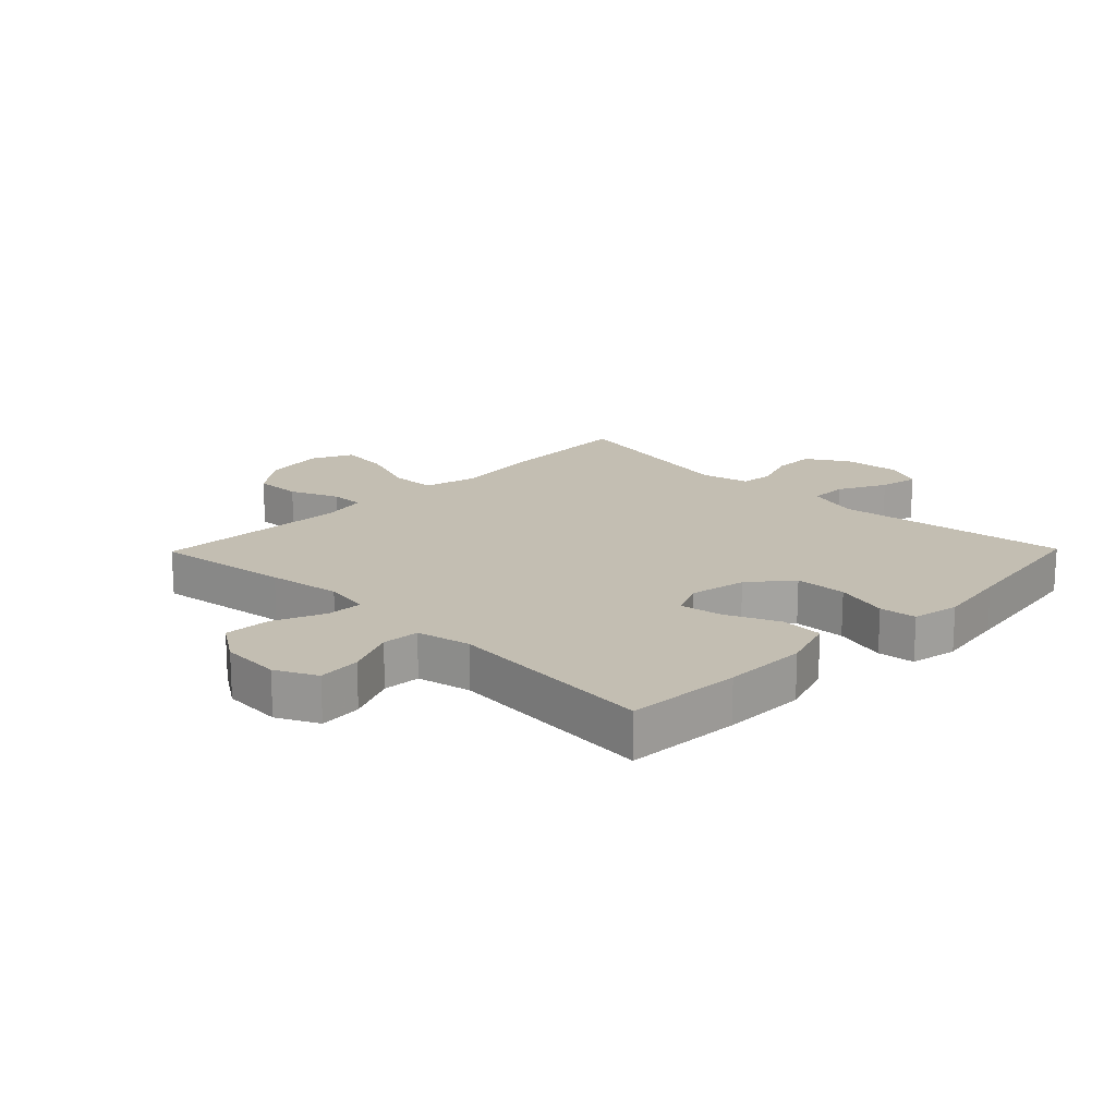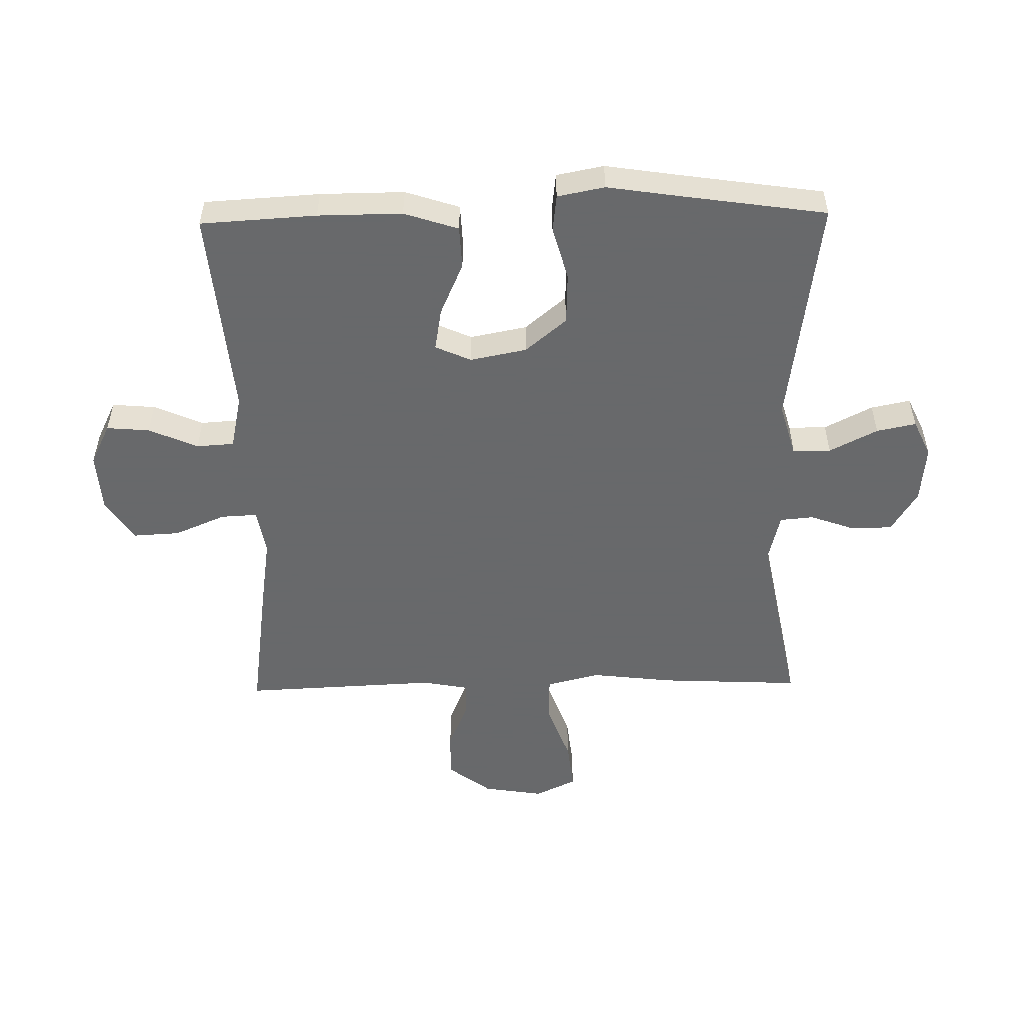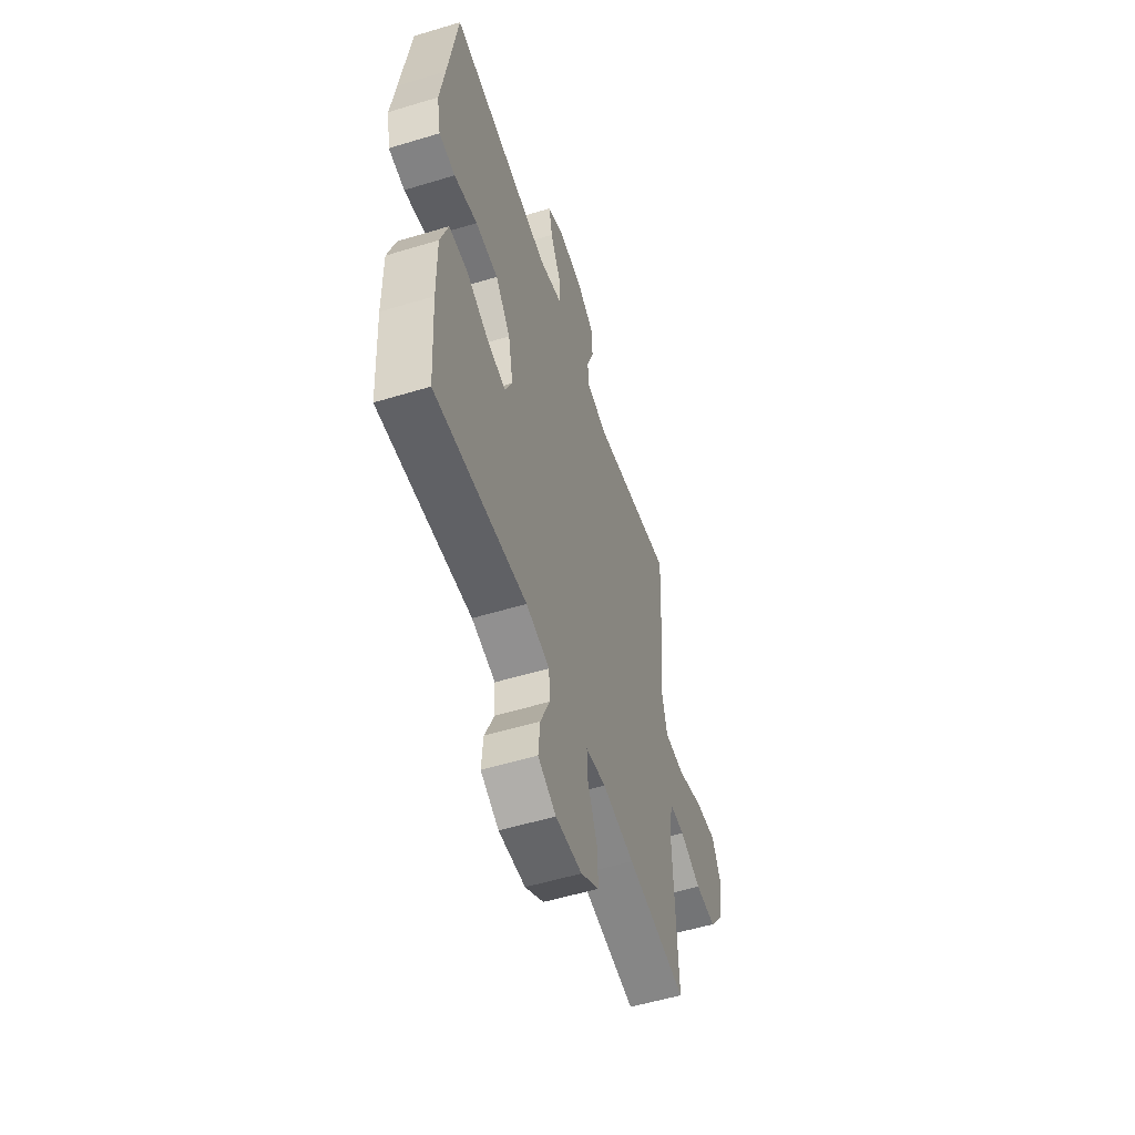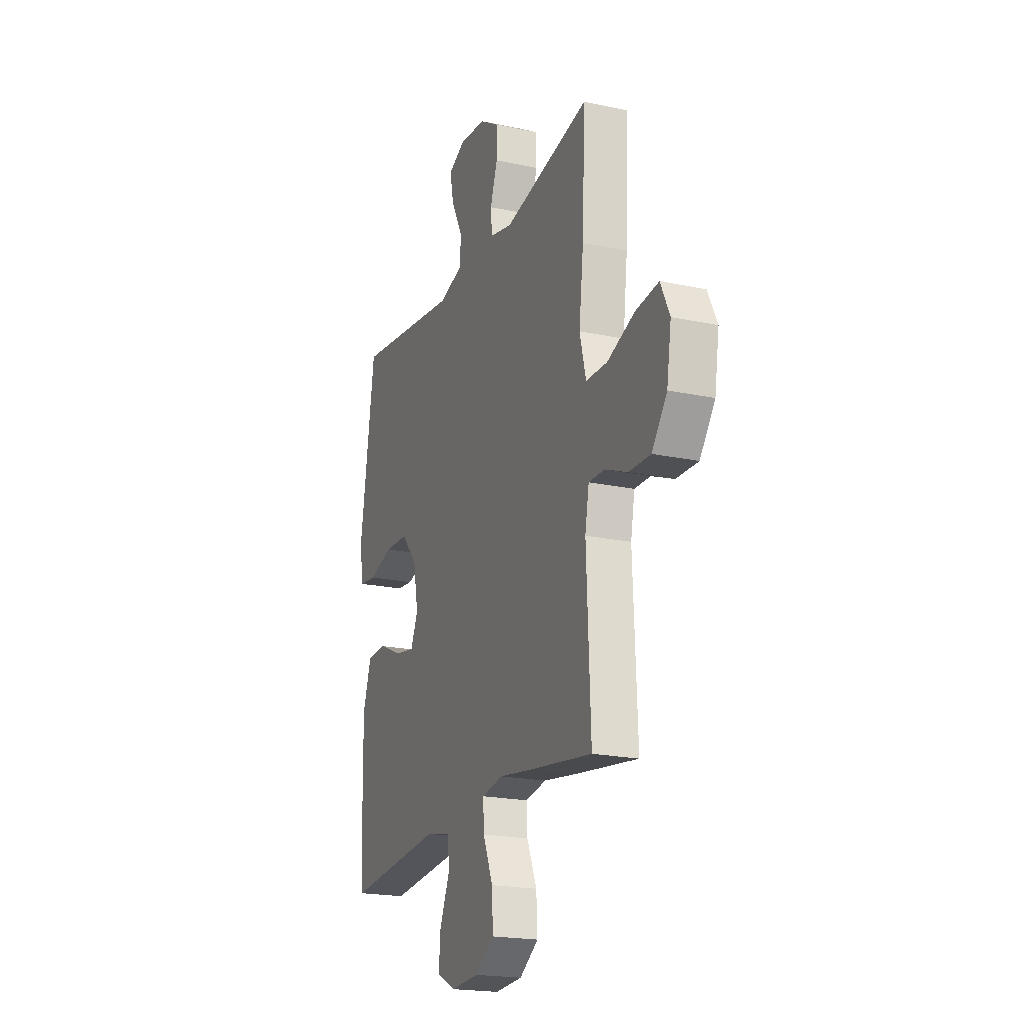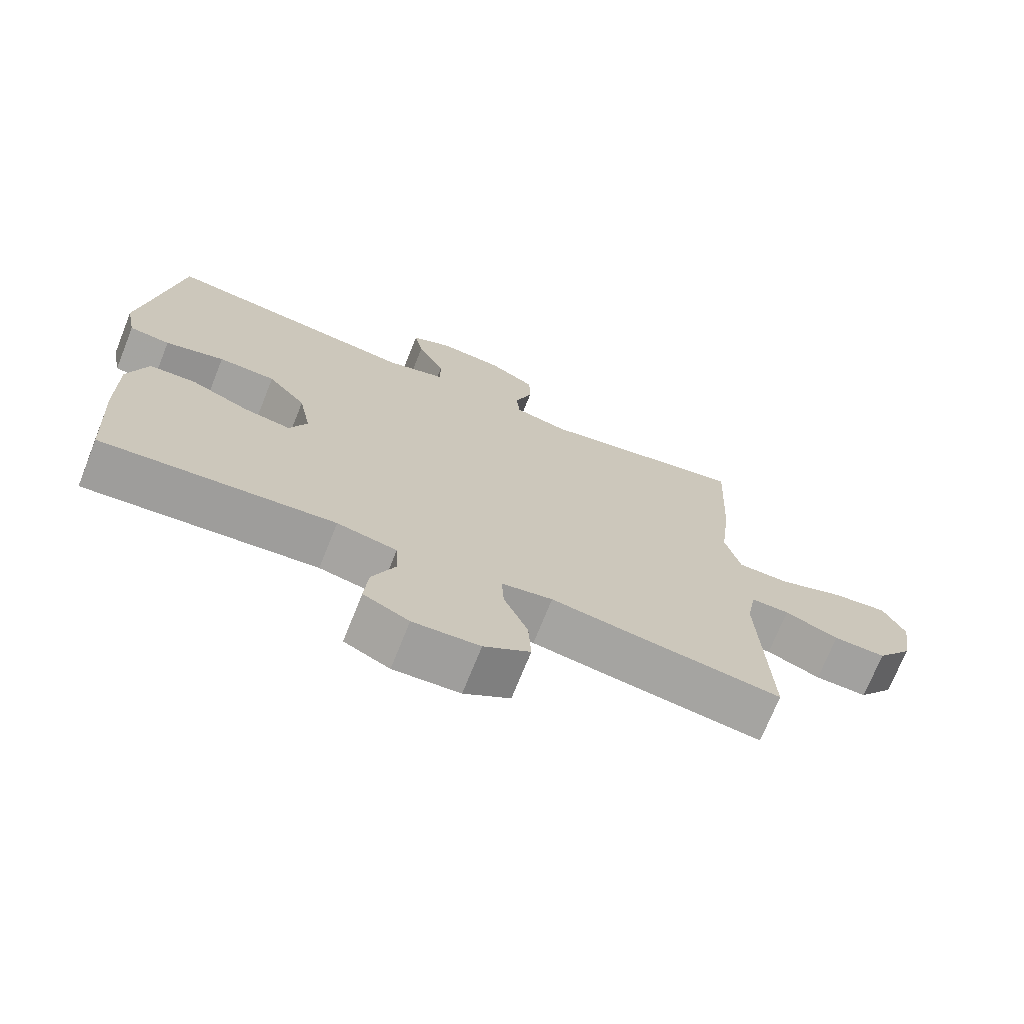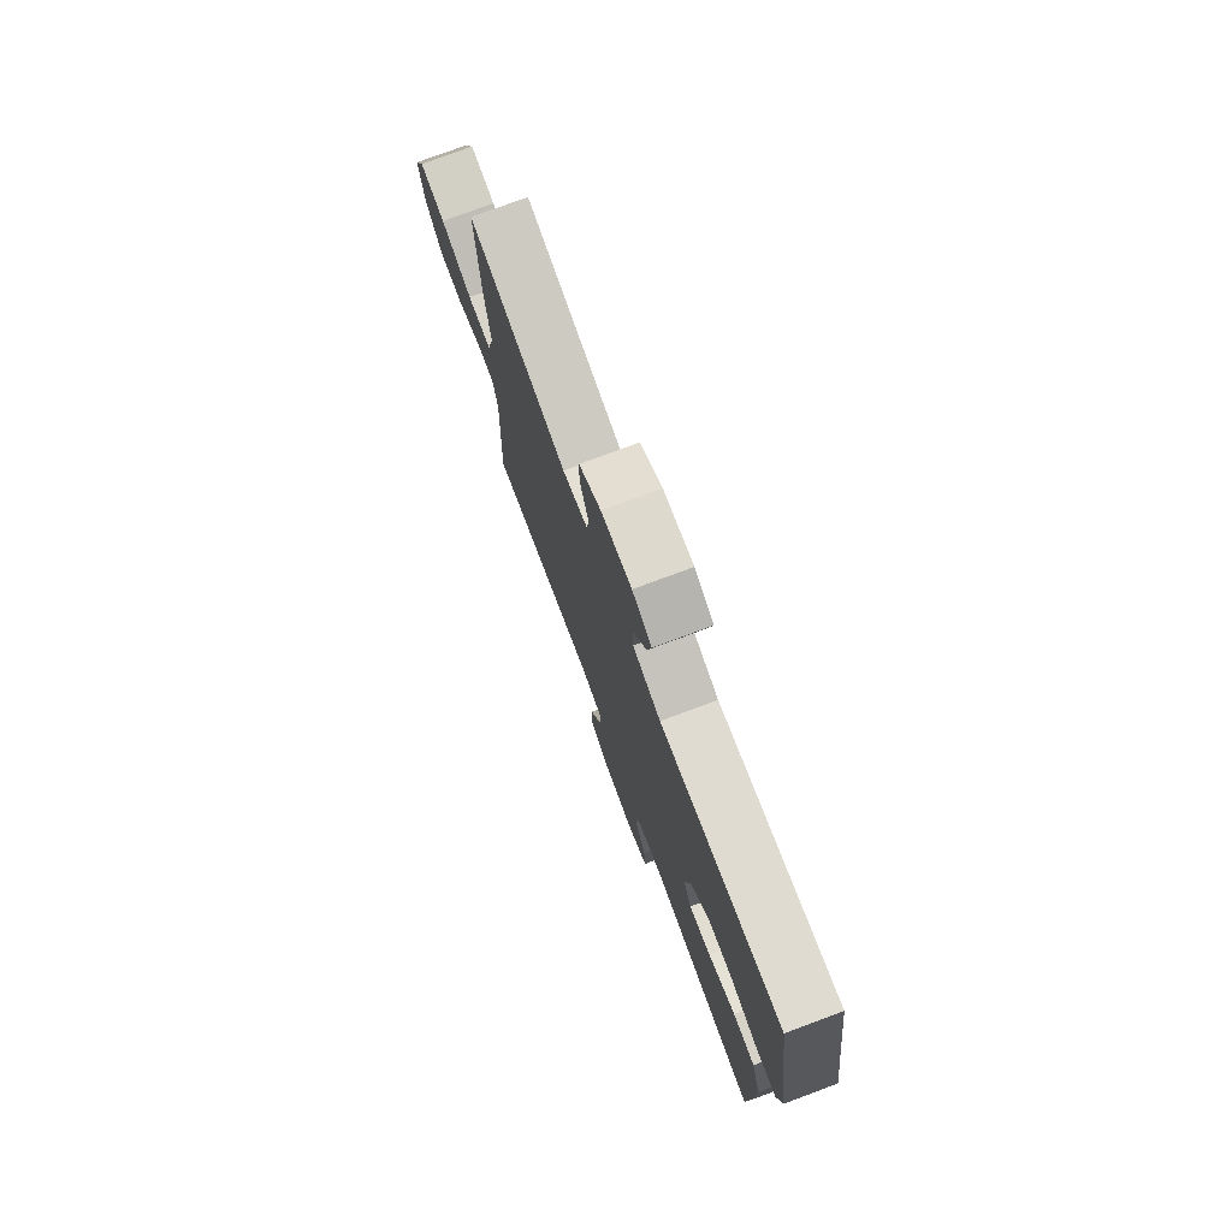
<metadata>
{"format":"obj","ext":"obj","renderer":"f3d","projection":"perspective","resolution":1024,"background":"white","views":[{"elev":17.5,"azim":-135.6,"up":"+Y"},{"elev":-52.6,"azim":-88.9,"up":"+Y"},{"elev":-54.7,"azim":-72.2,"up":"+Z"},{"elev":-20.4,"azim":68.7,"up":"+Z"},{"elev":-71.9,"azim":-21.8,"up":"+Z"},{"elev":76.4,"azim":-110.4,"up":"+Z"}]}
</metadata>
<code>
v 0.5 0.07 0.5
v 0.489 0.07 0.271
v 0.473 0.07 0.136
v 0.495 0.07 0.049
v 0.57 0.07 0.047
v 0.668 0.07 0.083
v 0.749 0.07 0.092
v 0.781 0.07 0.025
v 0.765 0.07 -0.074
v 0.712 0.07 -0.144
v 0.635 0.07 -0.142
v 0.556 0.07 -0.109
v 0.5 0.07 -0.108
v 0.486 0.07 -0.183
v 0.5 0.07 -0.5
v 0.279 0.07 -0.469
v 0.16 0.07 -0.451
v 0.085 0.07 -0.464
v 0.088 0.07 -0.523
v 0.123 0.07 -0.606
v 0.127 0.07 -0.682
v 0.059 0.07 -0.727
v -0.039 0.07 -0.733
v -0.106 0.07 -0.7
v -0.1 0.07 -0.63
v -0.065 0.07 -0.55
v -0.069 0.07 -0.489
v -0.157 0.07 -0.47
v -0.5 0.07 -0.5
v -0.511 0.07 -0.312
v -0.512 0.07 -0.175
v -0.483 0.07 -0.087
v -0.414 0.07 -0.084
v -0.328 0.07 -0.122
v -0.259 0.07 -0.134
v -0.233 0.07 -0.076
v -0.251 0.07 0.016
v -0.307 0.07 0.083
v -0.391 0.07 0.086
v -0.478 0.07 0.062
v -0.538 0.07 0.069
v -0.553 0.07 0.146
v -0.535 0.07 0.263
v -0.5 0.07 0.5
v -0.122 0.07 0.448
v -0.035 0.07 0.473
v -0.035 0.07 0.535
v -0.075 0.07 0.613
v -0.088 0.07 0.677
v -0.028 0.07 0.705
v 0.066 0.07 0.696
v 0.134 0.07 0.654
v 0.135 0.07 0.587
v 0.109 0.07 0.514
v 0.114 0.07 0.46
v 0.193 0.07 0.441
v 0.5 0 0.5
v 0.489 0 0.271
v 0.473 0 0.136
v 0.495 0 0.049
v 0.57 0 0.047
v 0.668 0 0.083
v 0.749 0 0.092
v 0.781 0 0.025
v 0.765 0 -0.074
v 0.712 0 -0.144
v 0.635 0 -0.142
v 0.556 0 -0.109
v 0.5 0 -0.108
v 0.486 0 -0.183
v 0.5 0 -0.5
v 0.279 0 -0.469
v 0.16 0 -0.451
v 0.085 0 -0.464
v 0.088 0 -0.523
v 0.123 0 -0.606
v 0.127 0 -0.682
v 0.059 0 -0.727
v -0.039 0 -0.733
v -0.106 0 -0.7
v -0.1 0 -0.63
v -0.065 0 -0.55
v -0.069 0 -0.489
v -0.157 0 -0.47
v -0.5 0 -0.5
v -0.511 0 -0.312
v -0.512 0 -0.175
v -0.483 0 -0.087
v -0.414 0 -0.084
v -0.328 0 -0.122
v -0.259 0 -0.134
v -0.233 0 -0.076
v -0.251 0 0.016
v -0.307 0 0.083
v -0.391 0 0.086
v -0.478 0 0.062
v -0.538 0 0.069
v -0.553 0 0.146
v -0.535 0 0.263
v -0.5 0 0.5
v -0.122 0 0.448
v -0.035 0 0.473
v -0.035 0 0.535
v -0.075 0 0.613
v -0.088 0 0.677
v -0.028 0 0.705
v 0.066 0 0.696
v 0.134 0 0.654
v 0.135 0 0.587
v 0.109 0 0.514
v 0.114 0 0.46
v 0.193 0 0.441
f 51 52 53 54
f 51 54 55
f 50 51 55
f 47 48 49 50
f 46 47 50 55
f 45 46 55 56
f 43 44 45
f 42 43 45 56
f 39 40 41 42
f 38 39 42 56
f 31 32 33 34
f 31 34 35
f 28 29 30 31
f 27 28 31 35
f 23 24 25 26
f 23 26 27
f 22 23 27
f 19 20 21 22
f 18 19 22 27
f 17 18 27 35
f 14 15 16 17
f 13 14 17 35
f 9 10 11 12
f 9 12 13
f 5 6 7 8
f 4 5 8 9
f 56 1 2 3
f 37 38 56 3
f 9 13 35 36
f 4 9 36 37
f 3 4 37
f 110 109 108 107
f 111 110 107
f 111 107 106
f 106 105 104 103
f 111 106 103 102
f 112 111 102 101
f 101 100 99
f 112 101 99 98
f 98 97 96 95
f 112 98 95 94
f 90 89 88 87
f 91 90 87
f 87 86 85 84
f 91 87 84 83
f 82 81 80 79
f 83 82 79
f 83 79 78
f 78 77 76 75
f 83 78 75 74
f 91 83 74 73
f 73 72 71 70
f 91 73 70 69
f 68 67 66 65
f 69 68 65
f 64 63 62 61
f 65 64 61 60
f 59 58 57 112
f 59 112 94 93
f 92 91 69 65
f 93 92 65 60
f 93 60 59
f 1 57 58 2
f 2 58 59 3
f 3 59 60 4
f 4 60 61 5
f 5 61 62 6
f 6 62 63 7
f 7 63 64 8
f 8 64 65 9
f 9 65 66 10
f 10 66 67 11
f 11 67 68 12
f 12 68 69 13
f 13 69 70 14
f 14 70 71 15
f 15 71 72 16
f 16 72 73 17
f 17 73 74 18
f 18 74 75 19
f 19 75 76 20
f 20 76 77 21
f 21 77 78 22
f 22 78 79 23
f 23 79 80 24
f 24 80 81 25
f 25 81 82 26
f 26 82 83 27
f 27 83 84 28
f 28 84 85 29
f 29 85 86 30
f 30 86 87 31
f 31 87 88 32
f 32 88 89 33
f 33 89 90 34
f 34 90 91 35
f 35 91 92 36
f 36 92 93 37
f 37 93 94 38
f 38 94 95 39
f 39 95 96 40
f 40 96 97 41
f 41 97 98 42
f 42 98 99 43
f 43 99 100 44
f 44 100 101 45
f 45 101 102 46
f 46 102 103 47
f 47 103 104 48
f 48 104 105 49
f 49 105 106 50
f 50 106 107 51
f 51 107 108 52
f 52 108 109 53
f 53 109 110 54
f 54 110 111 55
f 55 111 112 56
f 56 112 57 1

</code>
